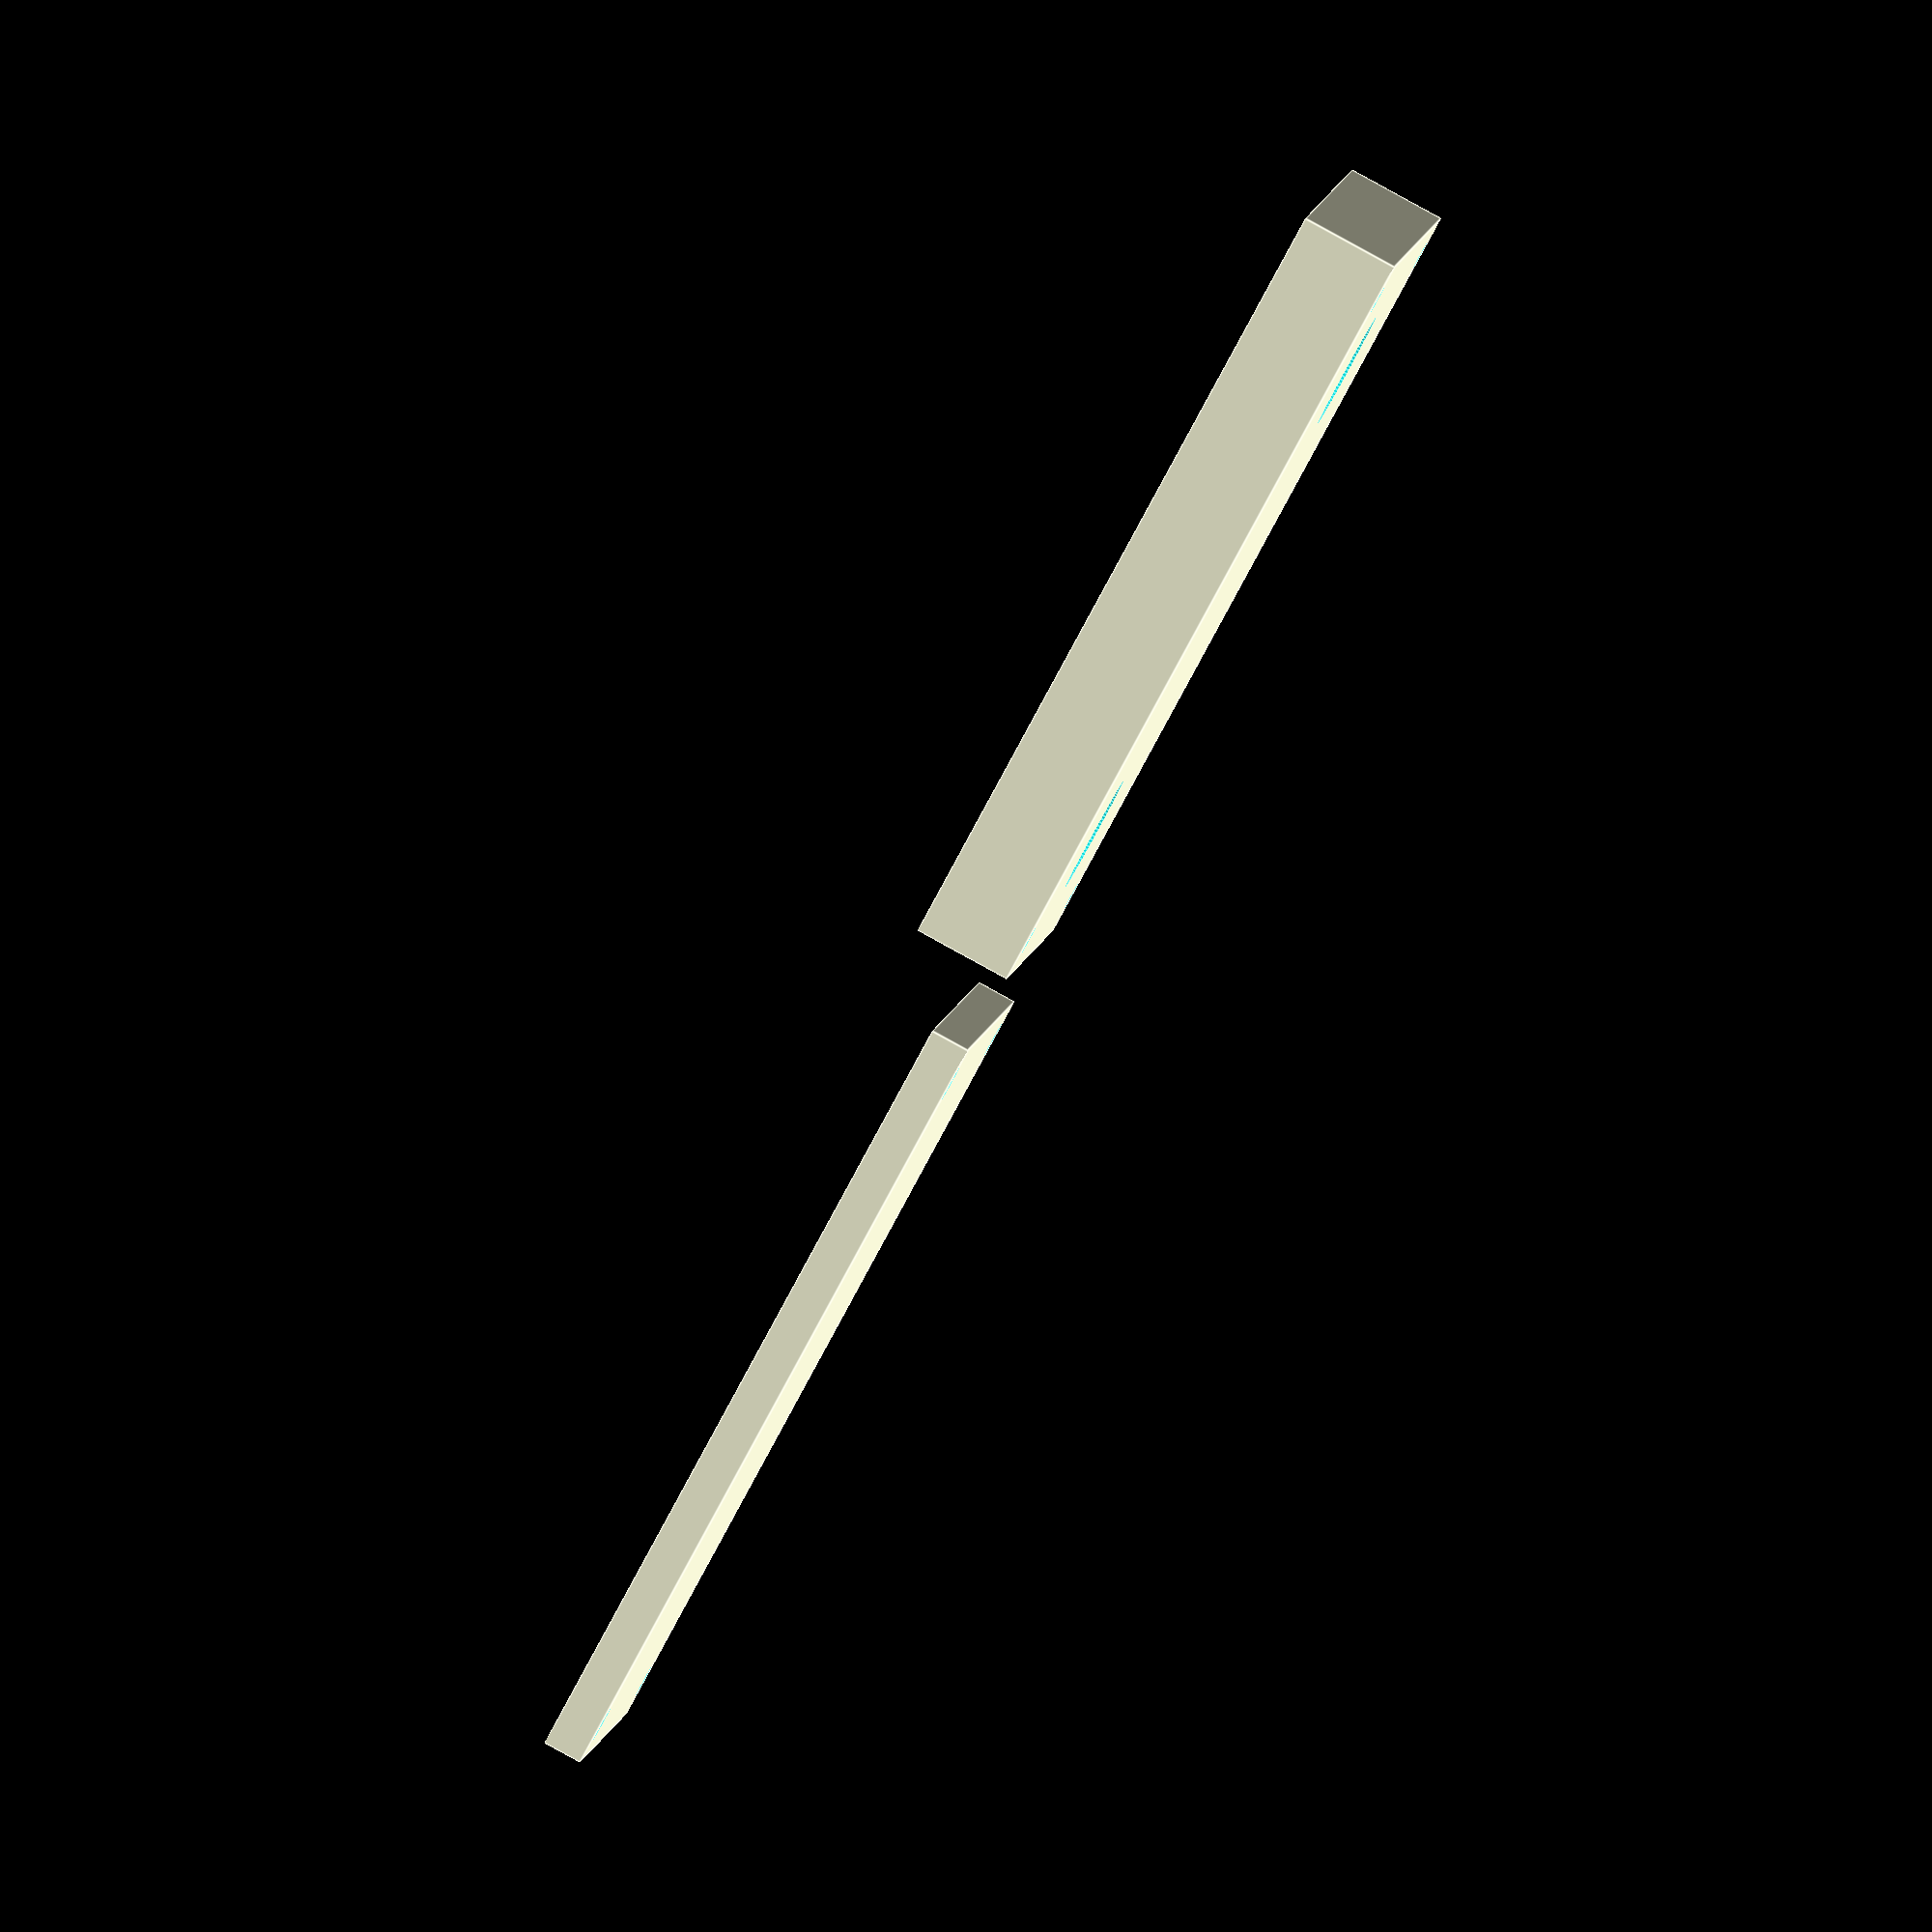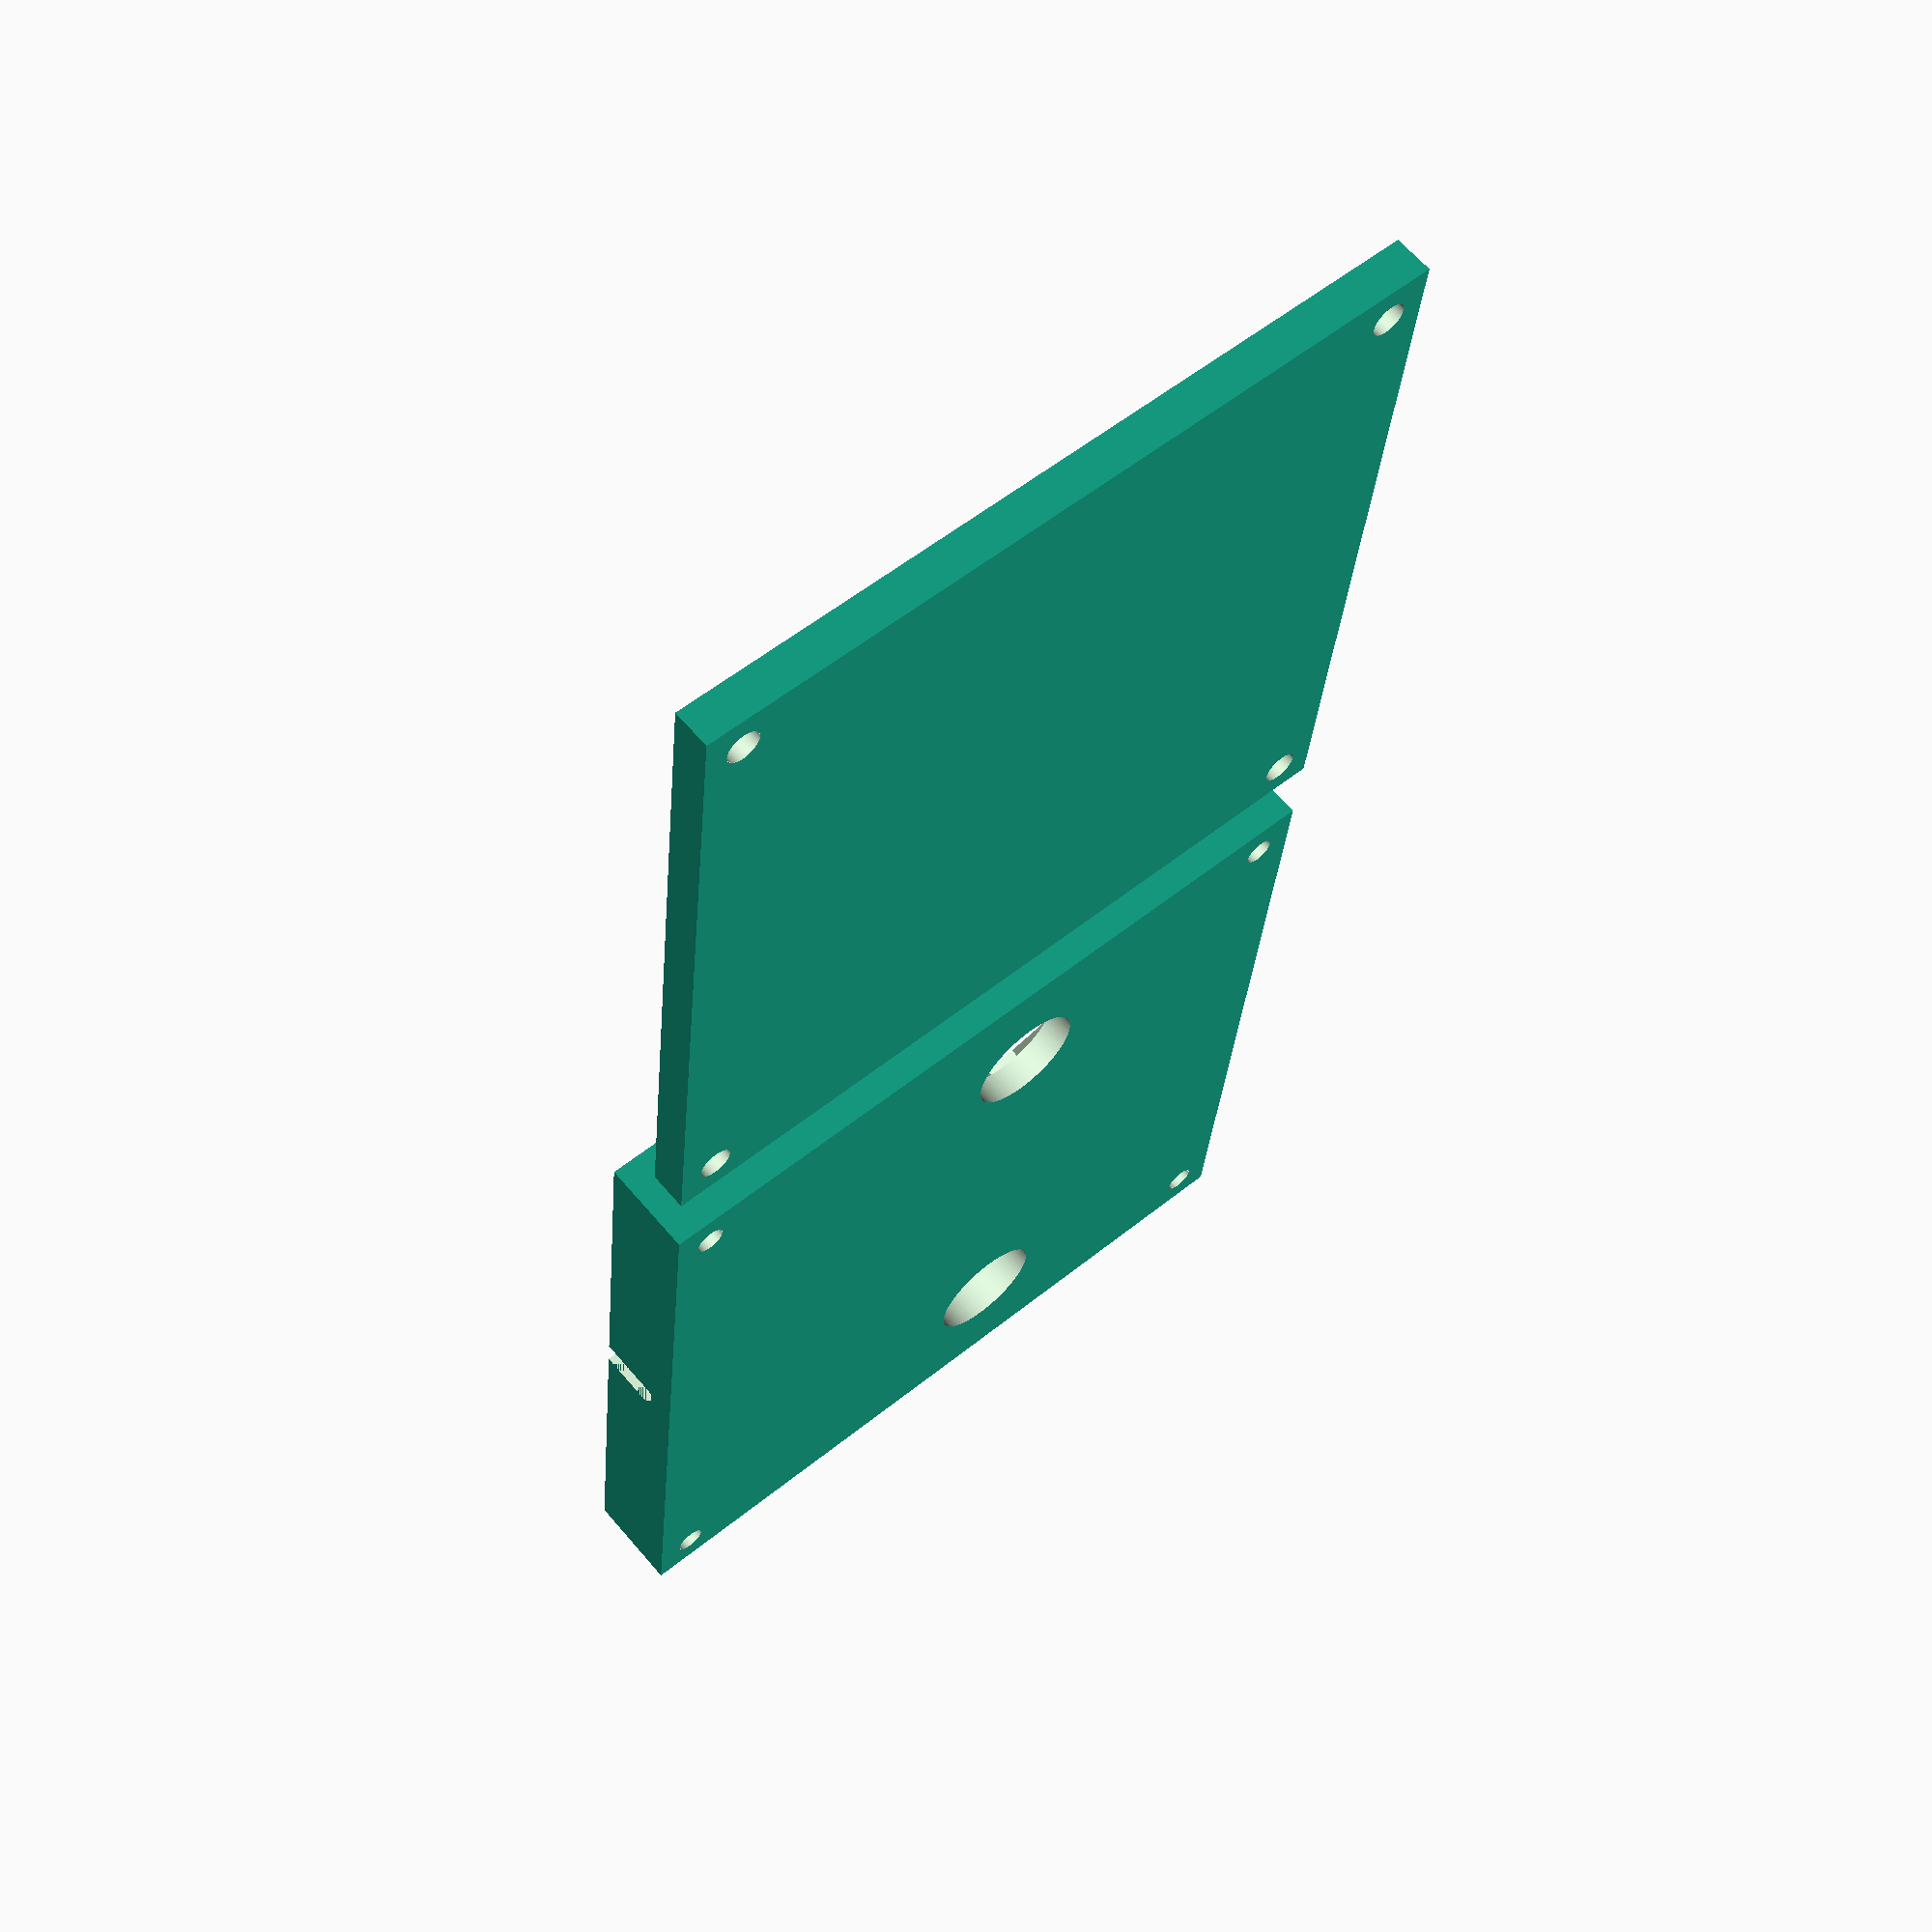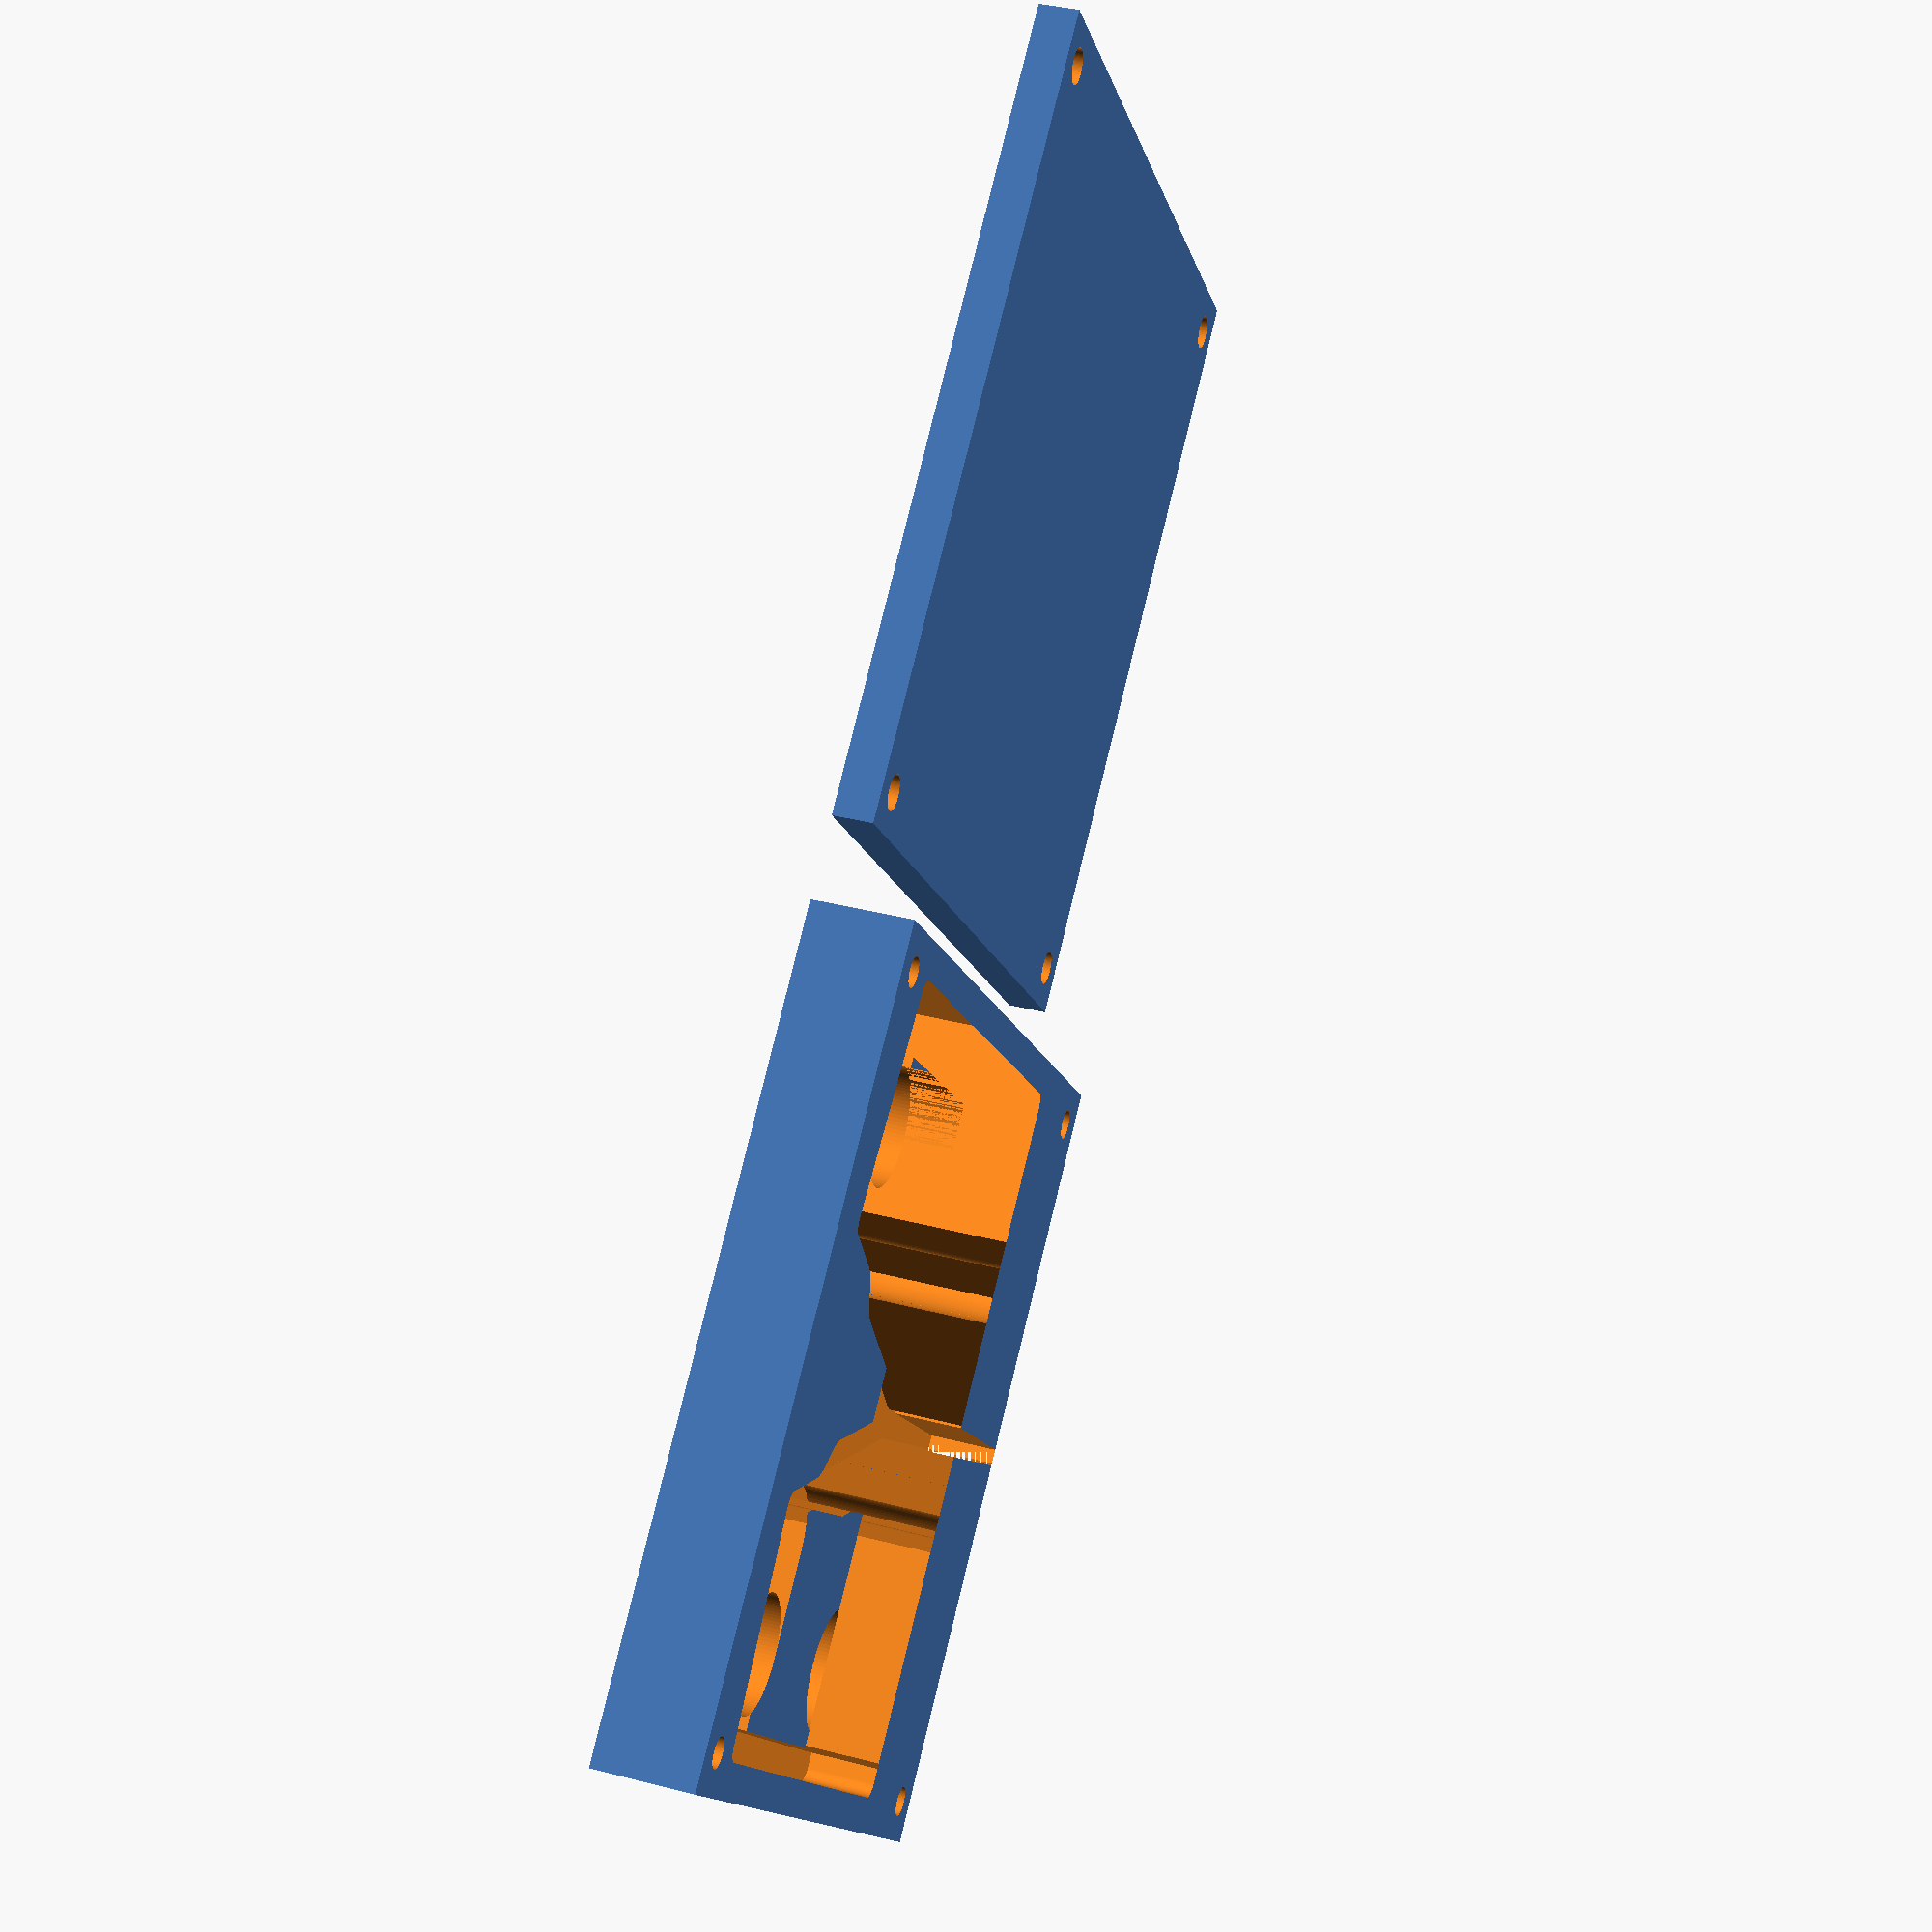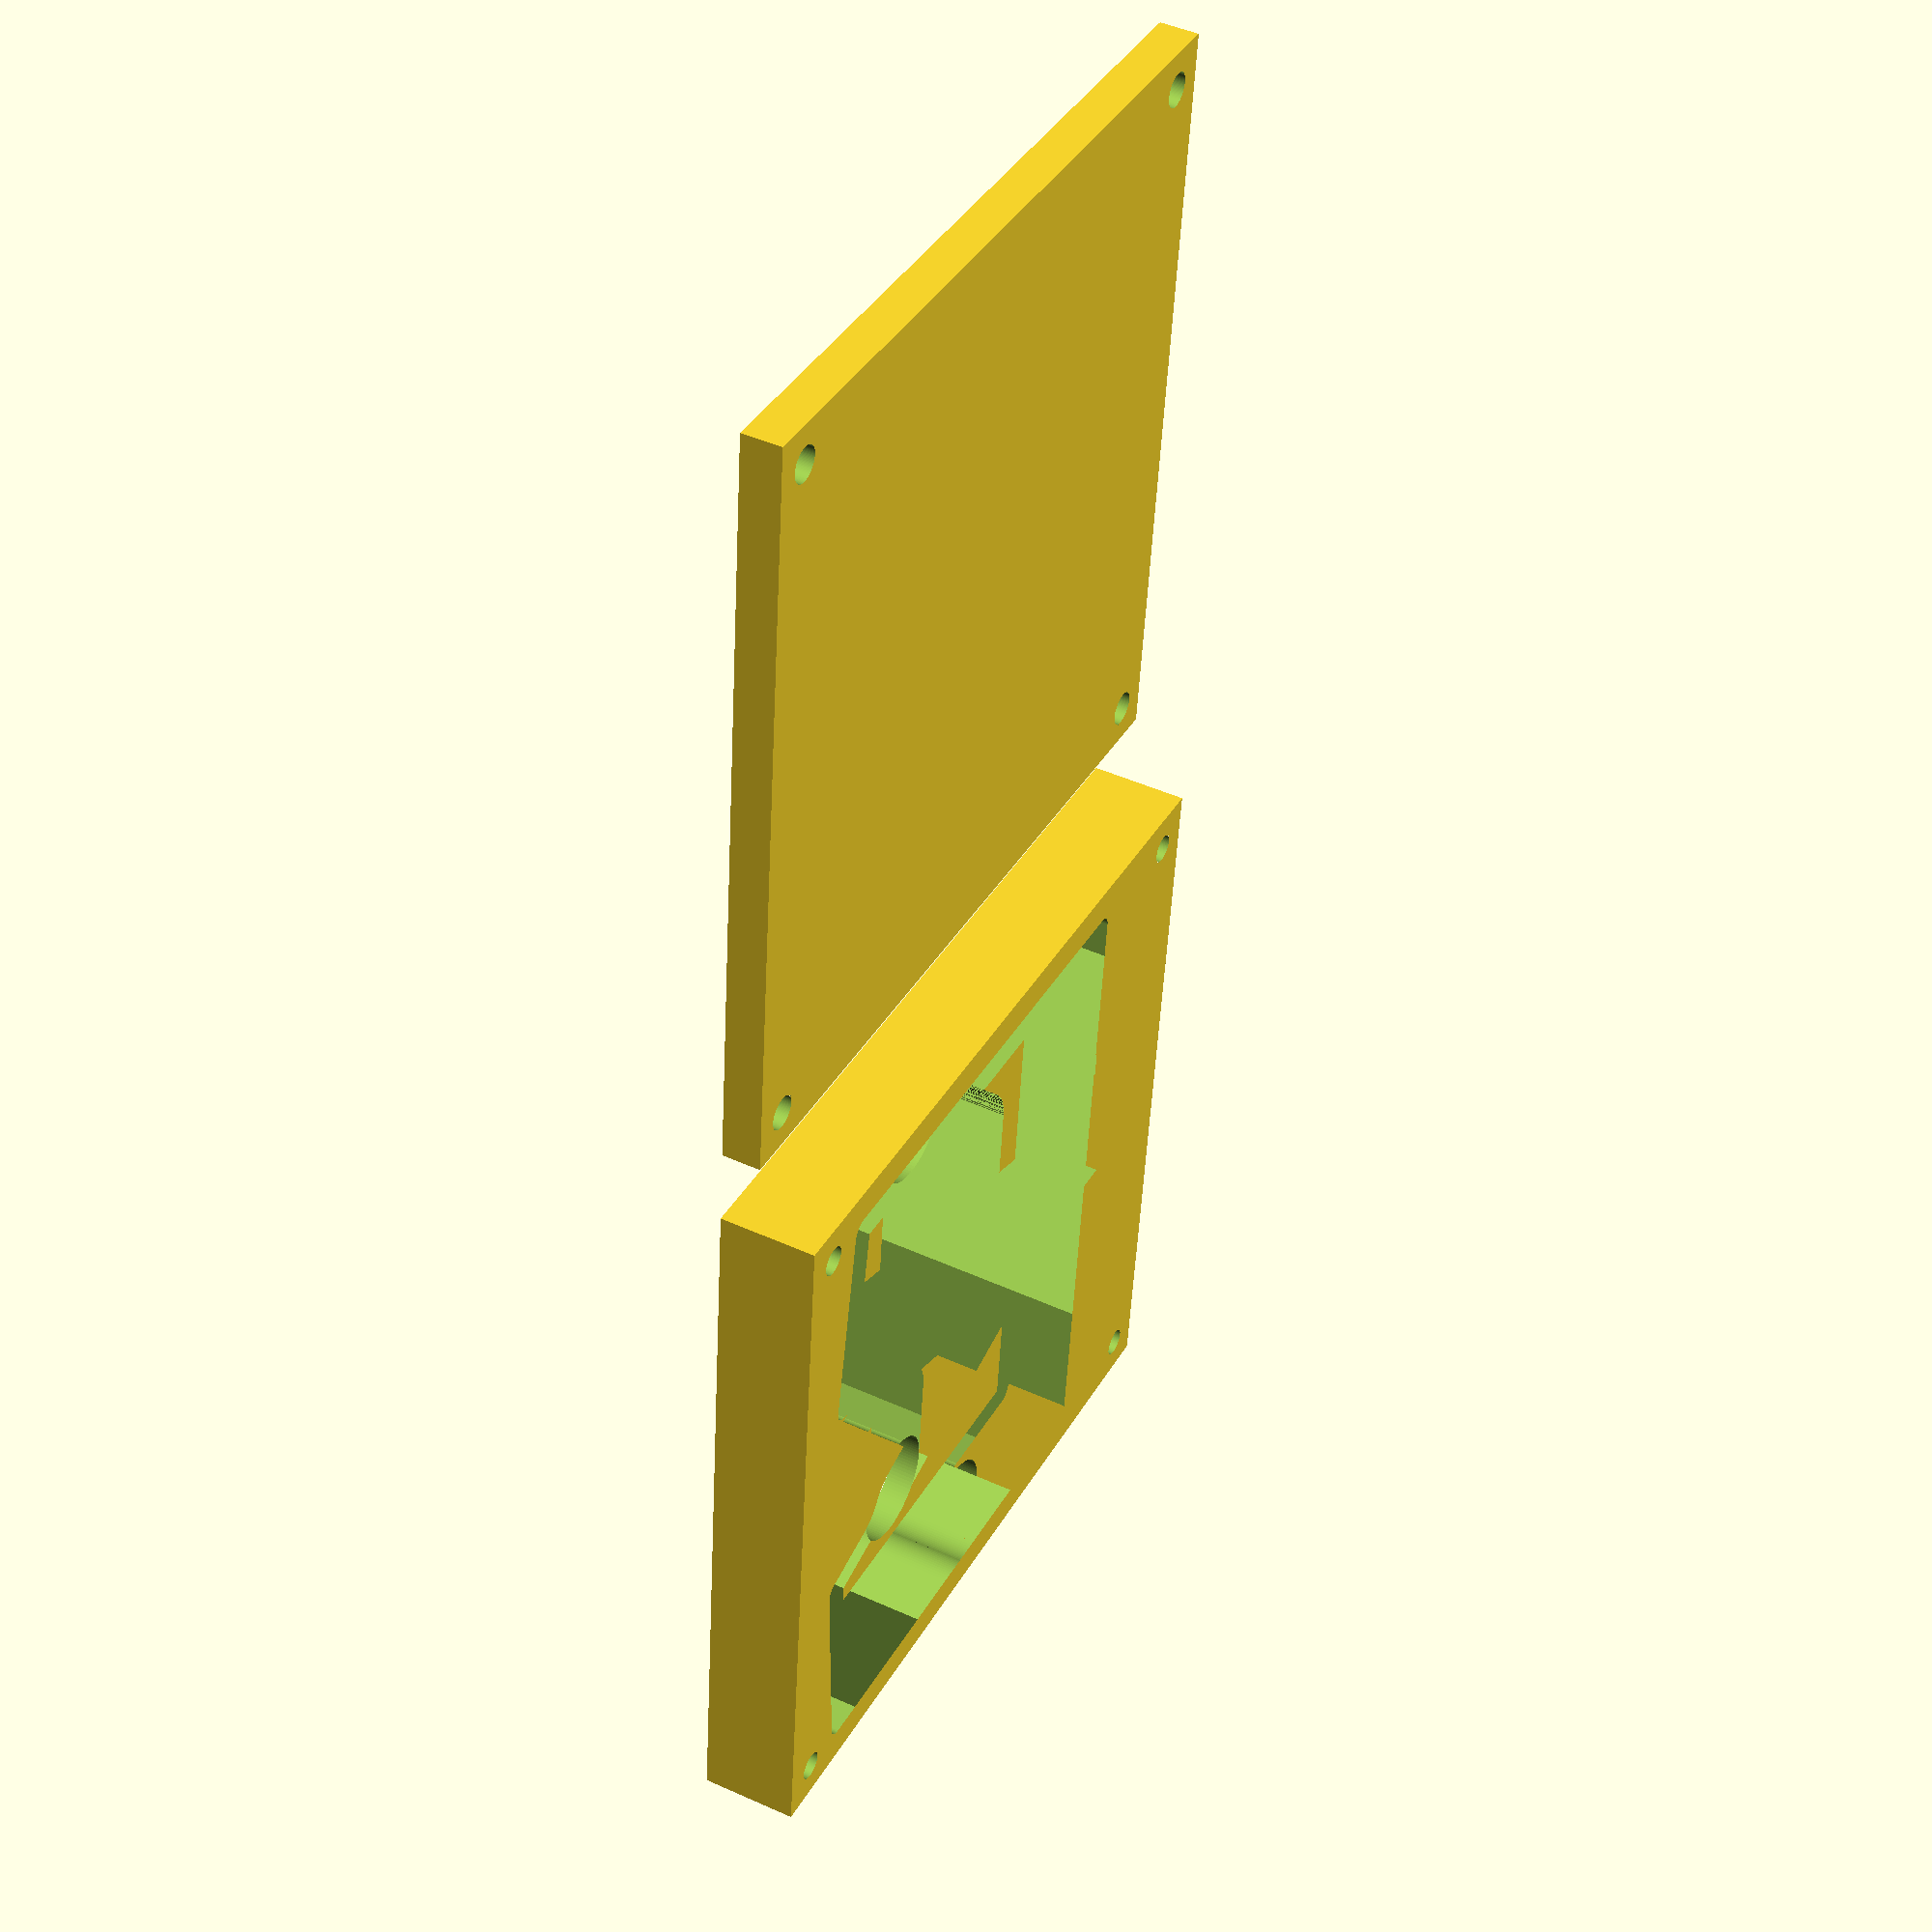
<openscad>
FOREVER = 1000;
$fn = 100;

function narrowsLength(d1=10, d2=5) = 2*((max(d1, d2)-min(d1, d2))/(4*(1-(1/sqrt(2)))))/sqrt(2);

module narrows(d1=10, d2=5, doMirror=0, center=false) {
  if (d2 > d1) {
    narrows(d2, d1, 1, center);
  } else {
    r = (d1-d2)/(4*(1-(1/sqrt(2))));
    yoff = -r*sqrt(2);
    division = -r/sqrt(2);
    ss = d1+d2+r;

    translate([0, center ? 0 : narrowsLength(d1, d2)/2])
    mirror([0,doMirror]) {
      translate([0,-division]) {
        difference() {
          union() {
            difference() {
              translate([-d1/2, -d1])
                square([d1, d1]);
              translate([0,-ss/2+division])
                square(ss, center=true);
            }
            translate([-d2/2, -d1])
              square([d2, d1]);
            union() {
              translate([r-d1/2,yoff])
                difference() {
                  circle(r=r);
                  translate([r,0])
                    square(2*r, center=true);
                }
              translate([d1/2-r,yoff])
                difference() {
                  circle(r=r);
                  translate([-r,0])
                    square(2*r, center=true);
                }
            }
          }
          union() {
            translate([r-d1/2-(r*sqrt(2)),yoff+(r*sqrt(2))])
              circle(r=r);
            translate([d1/2-r+(r*sqrt(2)),yoff+(r*sqrt(2))])
              circle(r=r);
          }
          translate([0,-ss/2+2*division])
            square(ss, center=true);
        }
      }
    }
  }
}

/**
//TODO Also accepts d2
*/
module channel(from=[5,0], to=[10,-10], d=1, d1=undef, d2=undef, cap="none") {
  if (d1 == undef) {
    channel(from=from, to=to, d=d, d1=d, d2=d2, cap=cap);
  } else if (d2 == undef) {
    channel(from=from, to=to, d=d, d2=d, cap=cap);
  } else {
    length = norm(to-from);
    translate(from)
      rotate([0,0,atan2(to[1]-from[1],to[0]-from[0])-90])
      union() {
        polygon([[-d1/2,0],[d1/2,0],[d2/2,length],[-d2/2,length]], paths=[[0,1,2,3]]);
        if (cap == "circle") {
          //TODO Consider shifting circles so that the angles line up nicely.
          // Cons: that'd make predicting the true length of the line difficult.
          // You could change how the *walls* angled, but that'd make the walls a little unpredictable.
          difference() {
            circle(d=d1);
            translate([0,d1/2])
              square(d1,center=true);
          }
          translate([0,length])
            difference() {
              circle(d=d2);
              translate([0,-d2/2])
                square(d2,center=true);
            }
        } else if (cap == "square") { //TODO Not sure abt when d2 != d1
          translate(from)
            rotate([0,0,atan2(to[1]-from[1],to[0]-from[0])-90])
            union() {
              square(d1, center=true);
              translate([0, norm(to-from)])
                square(d2, center=true);
            }
        } else { // "none"
        }
      }
  }
}

module bistableSwitch(
    channelDiam = 3,
    leadIn = 20,
    size = 1.5,
    sideLengths = 25,
    ventDiam = undef,
    ventReach = 40
  ) {
    if (ventDiam == undef) {
      bistableSwitch(channelDiam, leadIn, size, sideLengths, ventDiam=channelDiam*4, ventReach=ventReach);
    } else {
      d1 = channelDiam;
      d2 = size*channelDiam*5;
      h = size*channelDiam*7;
      { // Inputs
        channel([0,-leadIn],[0,0],d=channelDiam);
        channel([-sideLengths, -channelDiam/2], [sideLengths, -channelDiam/2], d=channelDiam);
      }
      { // Vents
        //TODO Should the mouth be slightly wider?
        channel([0,0],[0,h],d1=d1,d2=d2);
        
        contact_x = d1/2 + (h-ventDiam/2)*((d2/2-d1/2)/h);
        channel([-ventReach,h-ventDiam/4],[ventReach,h-ventDiam/4],d=ventDiam/2);
        channel([-contact_x-ventDiam/2, h-ventDiam/2], [-ventReach,h-ventDiam/2], d=ventDiam, cap="circle");
        channel([contact_x+ventDiam/2, h-ventDiam/2], [ventReach,h-ventDiam/2], d=ventDiam, cap="circle");
      }
      { // Outputs
        output_diam = 2.75*channelDiam;
        output_length = 4*channelDiam;
        output_safety_inset = channelDiam;
        angle = atan2(h, d2/2-d1/2)-90;
        for (i=[-1,1]) {
          translate([i*d1/2,0])
            rotate([0,0,i*angle])
            translate([-i*output_diam/2,0])
            union() {
              channel([0,h-output_safety_inset],[0,h-output_safety_inset+output_length],d=output_diam);
              translate([0, h-output_safety_inset+output_length])
                narrows(d1=output_diam, d2=channelDiam);
              channel([0, h-output_safety_inset+output_length], [0, h-output_safety_inset+output_length+narrowsLength(d1=output_diam, d2=channelDiam)+2*channelDiam],d=channelDiam);
            }
        }
      }
    }
}

/*
union() {
  d1=10;
  d2=2;
  l = 50;
  narrows(d1, d2);
  
  translate([0,-l/2-narrowsLength(d1, d2)/2])
    square([d1, l], center=true);
  translate([0,l/2+narrowsLength(d1, d2)/2])
    square([d2, l], center=true);
  
}
*/

//channel([0,0],[10,0], cap="circle");
//channel([10,0],[0,10], cap="circle");
//channel([0,10],[0,0], cap="circle");

{
  sx=80;
  sy=80;
  oy=-20;
  screw_inset = 4;
  cover_screw_slop = 0.5;

  channelDiam = 3;
  sideLengths = 35;
  ventReach = 26;

  difference() { // Body
    translate([-sx/2,oy, -3])
      cube([sx, sy, 10]);
    linear_extrude(height=FOREVER)
      union() {
        bistableSwitch(channelDiam=channelDiam, sideLengths=sideLengths, ventReach=ventReach);
        
        for (i=[0,1]) {
          mirror([i,0,0]) {
            channel([-sideLengths,-channelDiam/2],[-sideLengths, 50], d=channelDiam, cap="circle");
            channel([-sideLengths, 50],[-13.25, 52], d=channelDiam, cap="circle");
          }
        }
      }
    for (i=[0,1])
      mirror([i,0,0])
      translate([ventReach,25.5,0])
      cylinder(d=channelDiam*4, h=FOREVER, center=true);
    for (o=[[-1,1],[1,1],[-1,-1],[1,-1]]) {
      translate([o[0]*(sx/2-screw_inset),o[1]*(sy/2-screw_inset) + sy/2 + oy,0])
        cylinder(d=3, h=FOREVER, center=true);
    }
  }
  
  translate([sx*1.1, 0, 0])
  difference() { // Cover
    translate([-sx/2,oy, -3])
      cube([sx, sy, 4]);
    for (o=[[-1,1],[1,1],[-1,-1],[1,-1]]) {
      translate([o[0]*(sx/2-screw_inset),o[1]*(sy/2-screw_inset) + sy/2 + oy,0])
        cylinder(d=3+cover_screw_slop, h=FOREVER, center=true);
    }
  }
}
</openscad>
<views>
elev=272.6 azim=6.9 roll=118.7 proj=o view=edges
elev=116.6 azim=84.3 roll=40.3 proj=p view=wireframe
elev=323.2 azim=318.5 roll=288.5 proj=p view=wireframe
elev=134.3 azim=96.3 roll=242.6 proj=p view=solid
</views>
